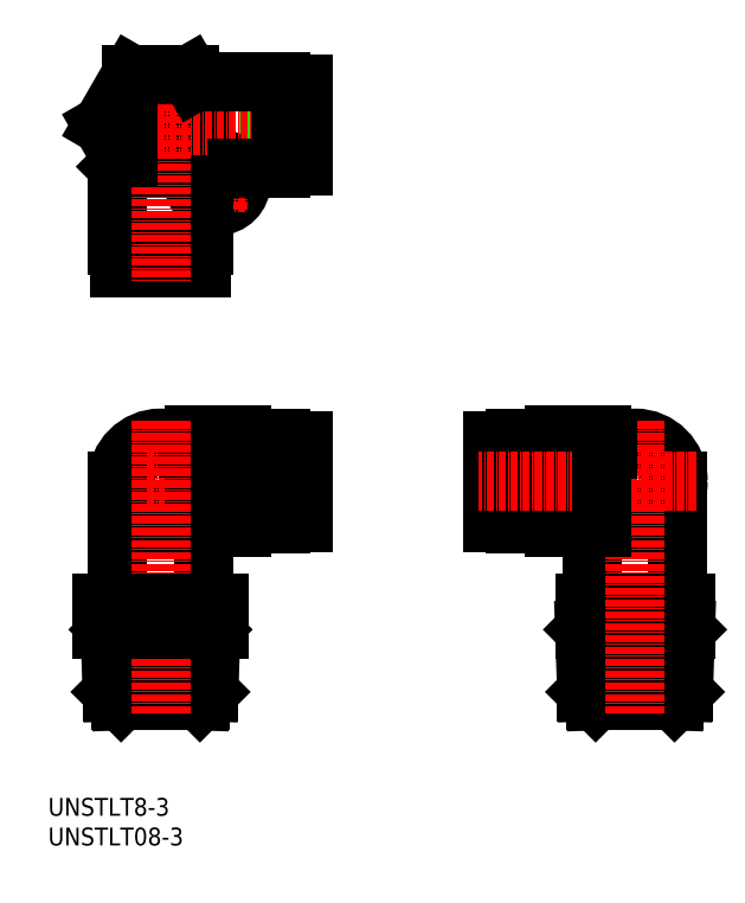
<metadata>
{"format":"dxf","ext":"dxf","renderer":"ezdxf+matplotlib","layout":"modelspace","background":"white","min_lineweight":24,"dpi":150}
</metadata>
<code>
0
SECTION
2
ENTITIES
0
INSERT
8
0
2
*U8
10
0
20
0
30
0
0
INSERT
8
0
2
*U9
10
0
20
0
30
0
0
LINE
8
0
10
42.94
20
65.36
30
0
11
23.94
21
65.36
31
0
0
LINE
8
0
10
42.94
20
57.36
30
0
11
23.94
21
57.36
31
0
0
LINE
8
0
10
23.94
20
65.36
30
0
11
23.94
21
57.36
31
0
0
LINE
8
0
10
42.94
20
125.4
30
0
11
23.94
21
125.4
31
0
0
LINE
8
0
10
42.94
20
117.4
30
0
11
23.94
21
117.4
31
0
0
LINE
8
0
10
23.94
20
125.4
30
0
11
23.94
21
117.4
31
0
0
LINE
8
0
10
74.94
20
65.36
30
0
11
93.94
21
65.36
31
0
0
LINE
8
0
10
74.94
20
57.36
30
0
11
93.94
21
57.36
31
0
0
LINE
8
0
10
93.94
20
65.36
30
0
11
93.94
21
57.36
31
0
0
ARC
8
0
10
18.94
20
121.4
30
0
40
5.5
50
90
51
180
0
ARC
8
0
10
18.94
20
121.4
30
0
40
7.25
50
90
51
180
0
CIRCLE
8
0
10
98.94
20
61.36
30
0
40
7.25
0
CIRCLE
8
0
10
18.94
20
61.36
30
0
40
4.1
0
CIRCLE
8
0
10
18.94
20
61.36
30
0
40
6.875
0
CIRCLE
8
0
10
18.94
20
61.36
30
0
40
7.25
0
CIRCLE
8
0
10
28.54
20
111.8
30
0
40
4
0
CIRCLE
8
0
10
28.54
20
111.8
30
0
40
2.1
0
CIRCLE
8
0
10
98.94
20
61.36
30
0
40
6.875
0
CIRCLE
8
0
10
98.94
20
61.36
30
0
40
4.1
0
LINE
8
CENTER
10
28.54
20
116.4
30
0
11
28.54
21
107.1
31
0
0
LINE
8
CENTER
10
33.18
20
111.8
30
0
11
23.9
21
111.8
31
0
0
LINE
8
0
10
18.94
20
126.9
30
0
11
24.19
21
126.9
31
0
0
LINE
8
0
10
18.94
20
121.4
30
0
11
25.71
21
114.6
31
0
0
LINE
8
0
10
24.19
20
126.9
30
0
11
24.19
21
116.1
31
0
0
LINE
8
0
10
25.94
20
128.6
30
0
11
25.94
21
114.8
31
0
0
LINE
8
0
10
25.94
20
128.6
30
0
11
24.19
21
126.9
31
0
0
LINE
8
0
10
90.44
20
40.86
30
0
11
90.44
21
36.36
31
0
0
LINE
8
0
10
107.4
20
40.86
30
0
11
107.4
21
36.36
31
0
0
LINE
8
0
10
98.94
20
40.86
30
0
11
98.94
21
36.36
31
0
0
LINE
8
0
10
13.44
20
116.1
30
0
11
24.19
21
116.1
31
0
0
LINE
8
0
10
11.69
20
114.4
30
0
11
13.44
21
116.1
31
0
0
LINE
8
0
10
25.5
20
114.4
30
0
11
11.69
21
114.4
31
0
0
LINE
8
CENTER
10
6.432
20
121.4
30
0
11
45.38
21
121.4
31
0
0
LINE
8
0
10
31.78
20
114.1
30
0
11
39.14
21
114.1
31
0
0
LINE
8
0
10
39.14
20
114.9
30
0
11
40.84
21
114.9
31
0
0
LINE
8
0
10
40.84
20
116.9
30
0
11
41.84
21
116.9
31
0
0
LINE
8
0
10
41.84
20
114.5
30
0
11
42.94
21
114.5
31
0
0
LINE
8
0
10
42.94
20
128.2
30
0
11
42.94
21
114.5
31
0
0
LINE
8
0
10
41.84
20
128.2
30
0
11
41.84
21
114.5
31
0
0
LINE
8
0
10
40.84
20
127.9
30
0
11
40.84
21
114.9
31
0
0
LINE
8
0
10
39.14
20
128.6
30
0
11
39.14
21
114.1
31
0
0
LINE
8
0
10
41.84
20
128.2
30
0
11
42.94
21
128.2
31
0
0
LINE
8
0
10
40.84
20
125.8
30
0
11
41.84
21
125.8
31
0
0
LINE
8
0
10
39.14
20
127.9
30
0
11
40.84
21
127.9
31
0
0
LINE
8
0
10
18.94
20
128.6
30
0
11
39.14
21
128.6
31
0
0
LINE
8
CENTER
10
8.648
20
61.36
30
0
11
45.38
21
61.36
31
0
0
LINE
8
0
10
32.54
20
54.11
30
0
11
39.14
21
54.11
31
0
0
LINE
8
0
10
39.14
20
54.86
30
0
11
40.84
21
54.86
31
0
0
LINE
8
0
10
40.84
20
56.91
30
0
11
41.84
21
56.91
31
0
0
LINE
8
0
10
41.84
20
54.49
30
0
11
42.94
21
54.49
31
0
0
LINE
8
0
10
42.94
20
68.24
30
0
11
42.94
21
54.49
31
0
0
LINE
8
0
10
41.84
20
68.24
30
0
11
41.84
21
54.49
31
0
0
LINE
8
0
10
40.84
20
67.86
30
0
11
40.84
21
54.86
31
0
0
LINE
8
0
10
39.14
20
68.61
30
0
11
39.14
21
54.11
31
0
0
LINE
8
0
10
41.84
20
68.24
30
0
11
42.94
21
68.24
31
0
0
LINE
8
0
10
40.84
20
65.81
30
0
11
41.84
21
65.81
31
0
0
LINE
8
0
10
39.14
20
67.86
30
0
11
40.84
21
67.86
31
0
0
LINE
8
0
10
32.54
20
68.61
30
0
11
39.14
21
68.61
31
0
0
LINE
8
0
10
91.69
20
53.61
30
0
11
91.69
21
40.86
31
0
0
LINE
8
0
10
106.2
20
61.36
30
0
11
106.2
21
40.86
31
0
0
LINE
8
0
10
85.34
20
68.61
30
0
11
78.74
21
68.61
31
0
0
LINE
8
0
10
76.04
20
54.49
30
0
11
74.94
21
54.49
31
0
0
LINE
8
0
10
85.34
20
54.11
30
0
11
78.74
21
54.11
31
0
0
LINE
8
0
10
76.04
20
68.24
30
0
11
74.94
21
68.24
31
0
0
LINE
8
0
10
85.34
20
69.11
30
0
11
85.34
21
53.61
31
0
0
LINE
8
0
10
93.34
20
69.11
30
0
11
93.34
21
65.97
31
0
0
LINE
8
0
10
105.9
20
34.86
30
0
11
91.94
21
34.86
31
0
0
LINE
8
0
10
107.4
20
36.36
30
0
11
105.9
21
34.86
31
0
0
LINE
8
0
10
90.44
20
36.36
30
0
11
91.94
21
34.86
31
0
0
LINE
8
0
10
91.94
20
34.86
30
0
11
92.29
21
24.36
31
0
0
LINE
8
0
10
105.9
20
34.86
30
0
11
105.6
21
24.36
31
0
0
LINE
8
0
10
107.1
20
25.86
30
0
11
105.6
21
24.36
31
0
0
LINE
8
0
10
90.79
20
25.86
30
0
11
92.29
21
24.36
31
0
0
LINE
8
0
10
90.44
20
36.36
30
0
11
90.79
21
25.86
31
0
0
LINE
8
0
10
107.4
20
36.36
30
0
11
107.1
21
25.86
31
0
0
LINE
8
0
10
93.34
20
53.61
30
0
11
85.34
21
53.61
31
0
0
LINE
8
0
10
93.34
20
69.11
30
0
11
85.34
21
69.11
31
0
0
LINE
8
0
10
78.74
20
54.86
30
0
11
77.04
21
54.86
31
0
0
LINE
8
0
10
78.74
20
67.86
30
0
11
77.04
21
67.86
31
0
0
LINE
8
0
10
77.04
20
56.91
30
0
11
76.04
21
56.91
31
0
0
LINE
8
0
10
77.04
20
65.81
30
0
11
76.04
21
65.81
31
0
0
LINE
8
0
10
78.74
20
68.61
30
0
11
78.74
21
54.11
31
0
0
LINE
8
0
10
77.04
20
67.86
30
0
11
77.04
21
54.86
31
0
0
LINE
8
0
10
76.04
20
68.24
30
0
11
76.04
21
54.49
31
0
0
LINE
8
0
10
74.94
20
68.24
30
0
11
74.94
21
54.49
31
0
0
LINE
8
0
10
107.4
20
40.86
30
0
11
90.44
21
40.86
31
0
0
LINE
8
0
10
107.4
20
36.36
30
0
11
90.44
21
36.36
31
0
0
LINE
8
0
10
107.1
20
25.86
30
0
11
90.79
21
25.86
31
0
0
LINE
8
0
10
105.6
20
24.36
30
0
11
92.29
21
24.36
31
0
0
LINE
8
CENTER
10
98.94
20
71.5
30
0
11
98.94
21
22.1
31
0
0
LINE
8
CENTER
10
109.2
20
61.36
30
0
11
72.5
21
61.36
31
0
0
LINE
8
0
10
11.69
20
121.4
30
0
11
11.69
21
101.2
31
0
0
LINE
8
0
10
12.06
20
98.46
30
0
11
12.06
21
97.36
31
0
0
LINE
8
0
10
25.81
20
98.46
30
0
11
25.81
21
97.36
31
0
0
LINE
8
0
10
26.19
20
108.5
30
0
11
26.19
21
101.2
31
0
0
LINE
8
0
10
26.19
20
53.61
30
0
11
26.19
21
40.86
31
0
0
LINE
8
0
10
11.69
20
61.36
30
0
11
11.69
21
40.86
31
0
0
LINE
8
0
10
24.54
20
56.76
30
0
11
24.54
21
53.61
31
0
0
LINE
8
0
10
23.66
20
66.86
30
0
11
24.54
21
66.86
31
0
0
LINE
8
0
10
32.54
20
69.11
30
0
11
32.54
21
53.61
31
0
0
LINE
8
0
10
24.54
20
69.11
30
0
11
24.54
21
65.97
31
0
0
LINE
8
0
10
11.94
20
34.86
30
0
11
25.94
21
34.86
31
0
0
LINE
8
0
10
10.44
20
36.36
30
0
11
11.94
21
34.86
31
0
0
LINE
8
0
10
27.44
20
36.36
30
0
11
25.94
21
34.86
31
0
0
LINE
8
0
10
25.94
20
34.86
30
0
11
25.59
21
24.36
31
0
0
LINE
8
0
10
11.94
20
34.86
30
0
11
12.29
21
24.36
31
0
0
LINE
8
0
10
10.79
20
25.86
30
0
11
12.29
21
24.36
31
0
0
LINE
8
0
10
27.09
20
25.86
30
0
11
25.59
21
24.36
31
0
0
LINE
8
0
10
27.44
20
36.36
30
0
11
27.09
21
25.86
31
0
0
LINE
8
0
10
10.44
20
36.36
30
0
11
10.79
21
25.86
31
0
0
LINE
8
0
10
24.54
20
53.61
30
0
11
32.54
21
53.61
31
0
0
LINE
8
0
10
24.54
20
69.11
30
0
11
32.54
21
69.11
31
0
0
LINE
8
0
10
12.44
20
101.2
30
0
11
12.44
21
99.46
31
0
0
LINE
8
0
10
25.44
20
101.2
30
0
11
25.44
21
99.46
31
0
0
LINE
8
0
10
14.49
20
99.46
30
0
11
14.49
21
98.46
31
0
0
LINE
8
0
10
23.39
20
99.46
30
0
11
23.39
21
98.46
31
0
0
LINE
8
0
10
26.19
20
101.2
30
0
11
11.69
21
101.2
31
0
0
LINE
8
0
10
25.44
20
99.46
30
0
11
12.44
21
99.46
31
0
0
LINE
8
0
10
25.81
20
98.46
30
0
11
12.06
21
98.46
31
0
0
LINE
8
0
10
25.81
20
97.36
30
0
11
12.06
21
97.36
31
0
0
LINE
8
0
10
9.125
20
40.86
30
0
11
28.75
21
40.86
31
0
0
LINE
8
0
10
9.125
20
36.36
30
0
11
28.75
21
36.36
31
0
0
LINE
8
0
10
10.79
20
25.86
30
0
11
27.09
21
25.86
31
0
0
LINE
8
0
10
12.29
20
24.36
30
0
11
25.59
21
24.36
31
0
0
LINE
8
CENTER
10
18.94
20
71.5
30
0
11
18.94
21
22.1
31
0
0
LINE
8
CENTER
10
18.94
20
132.9
30
0
11
18.94
21
94.92
31
0
0
LINE
8
0
10
93.34
20
56.76
30
0
11
93.34
21
53.61
31
0
0
LINE
8
0
10
28.75
20
40.86
30
0
11
28.75
21
36.36
31
0
0
LINE
8
0
10
23.85
20
40.86
30
0
11
23.85
21
36.36
31
0
0
LINE
8
0
10
14.03
20
40.86
30
0
11
14.03
21
36.36
31
0
0
LINE
8
0
10
9.125
20
40.86
30
0
11
9.125
21
36.36
31
0
0
LINE
8
0
10
94.22
20
66.86
30
0
11
93.34
21
66.86
31
0
0
LINE
8
0
10
13.44
20
121.4
30
0
11
13.44
21
116.1
31
0
0
LINE
8
0
10
11.69
20
116.9
30
0
11
9.125
21
121.4
31
0
0
LINE
8
0
10
9.125
20
121.4
30
0
11
14.03
21
129.9
31
0
0
LINE
8
0
10
23.85
20
129.9
30
0
11
14.03
21
129.9
31
0
0
LINE
8
0
10
24.57
20
128.6
30
0
11
23.85
21
129.9
31
0
0
ENDSEC
0
EOF

</code>
